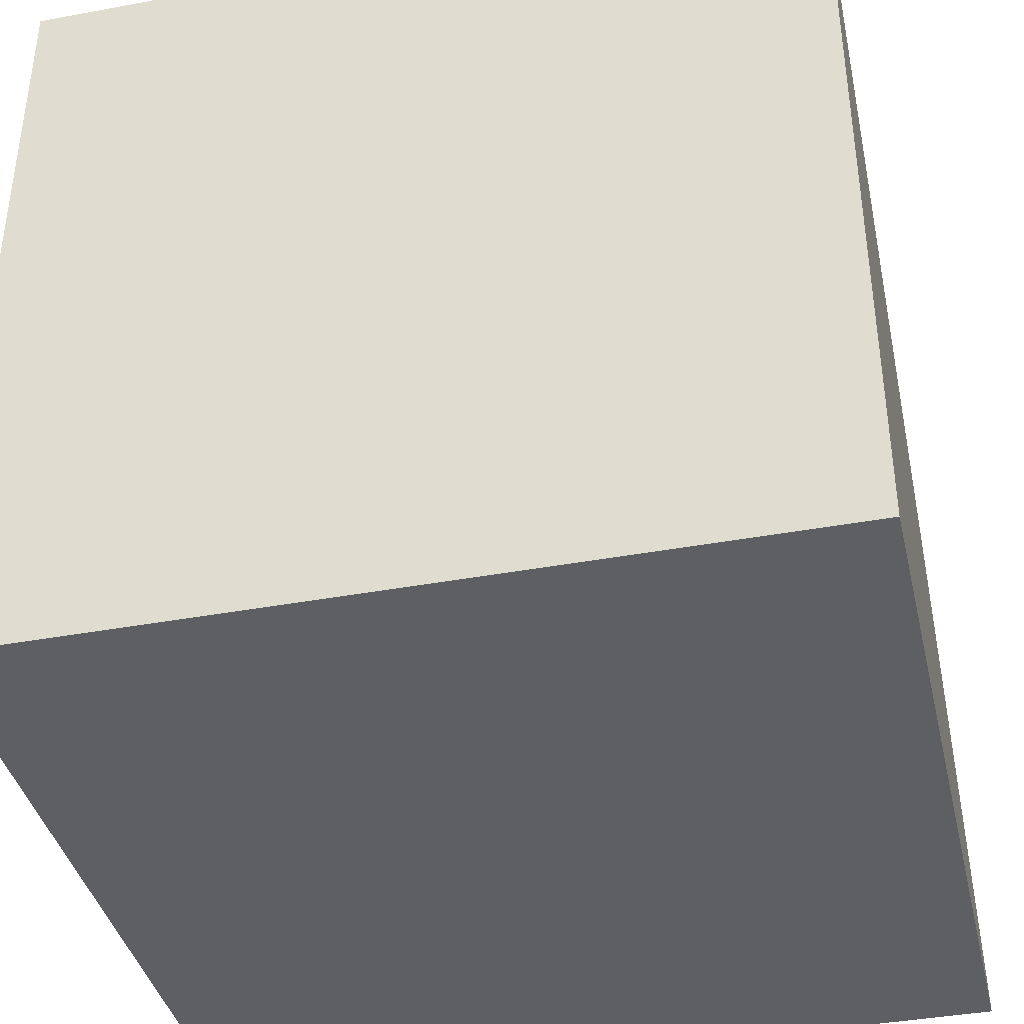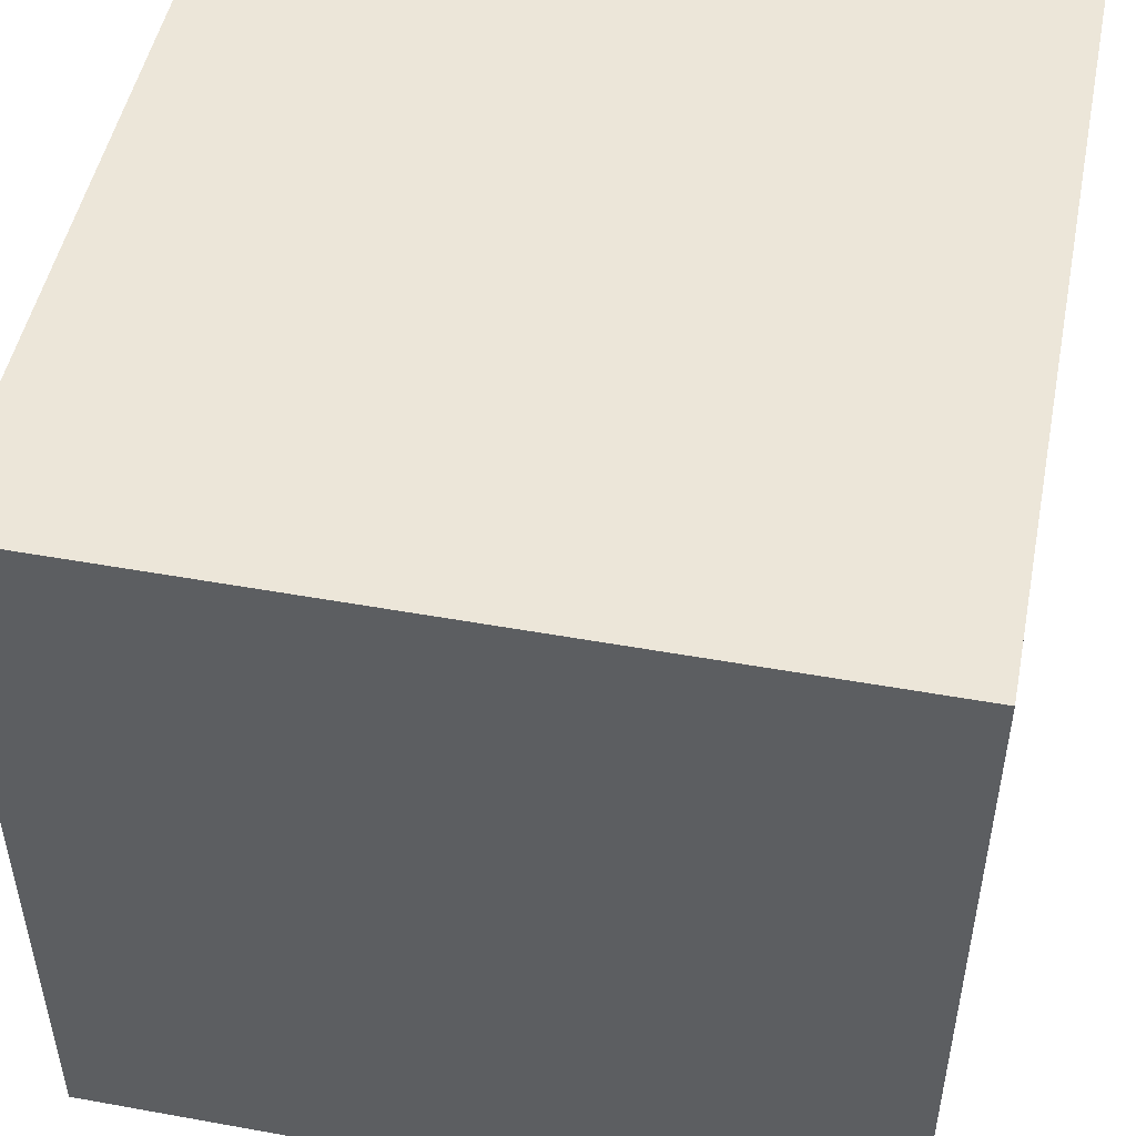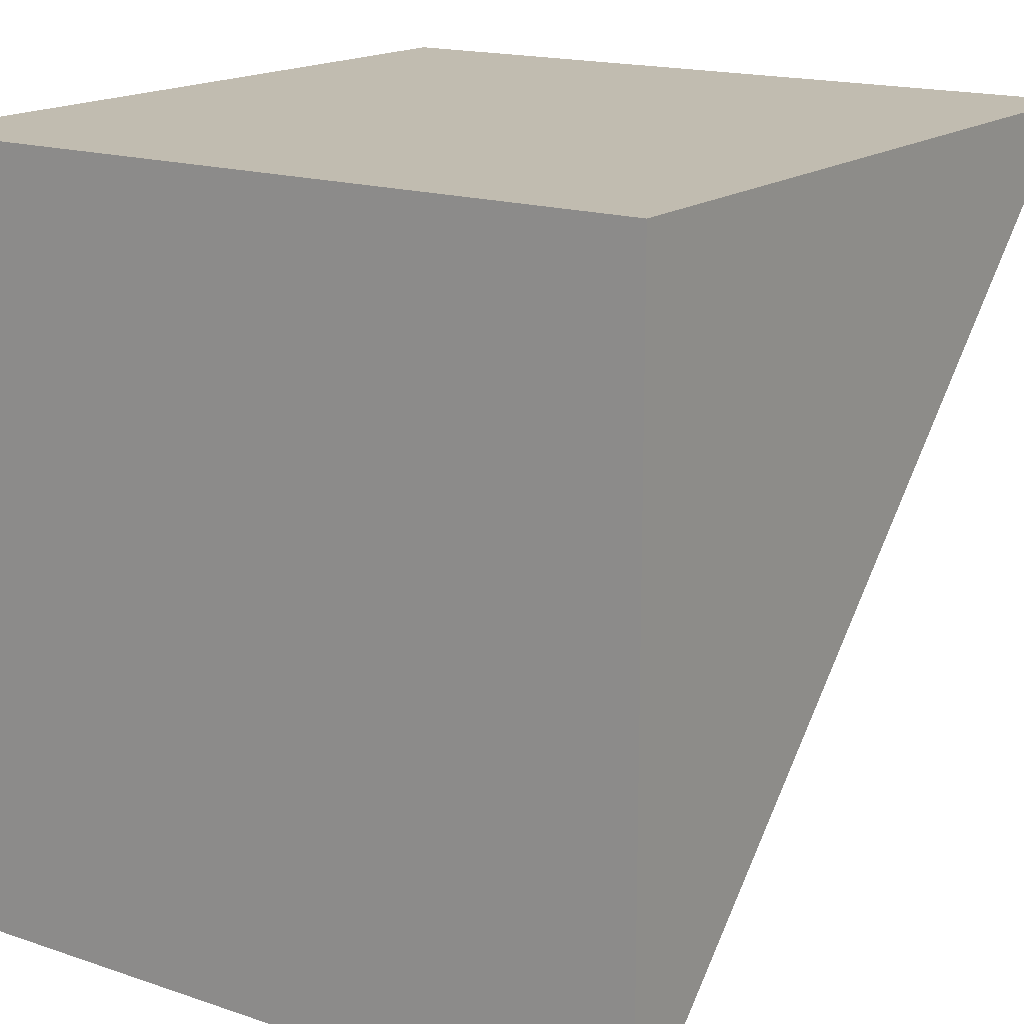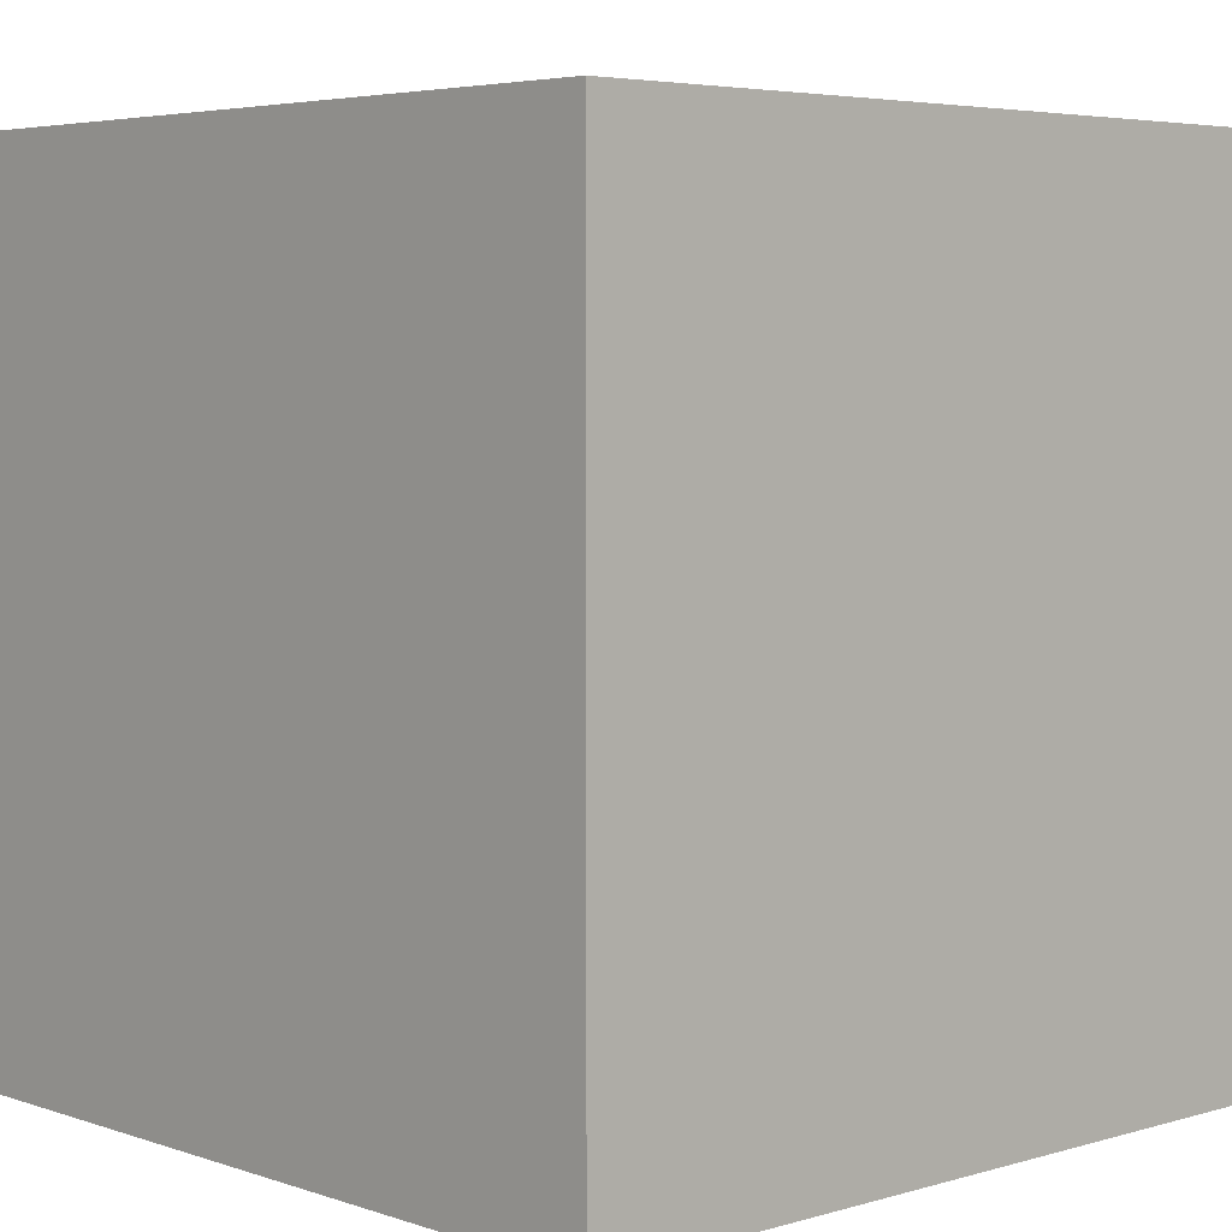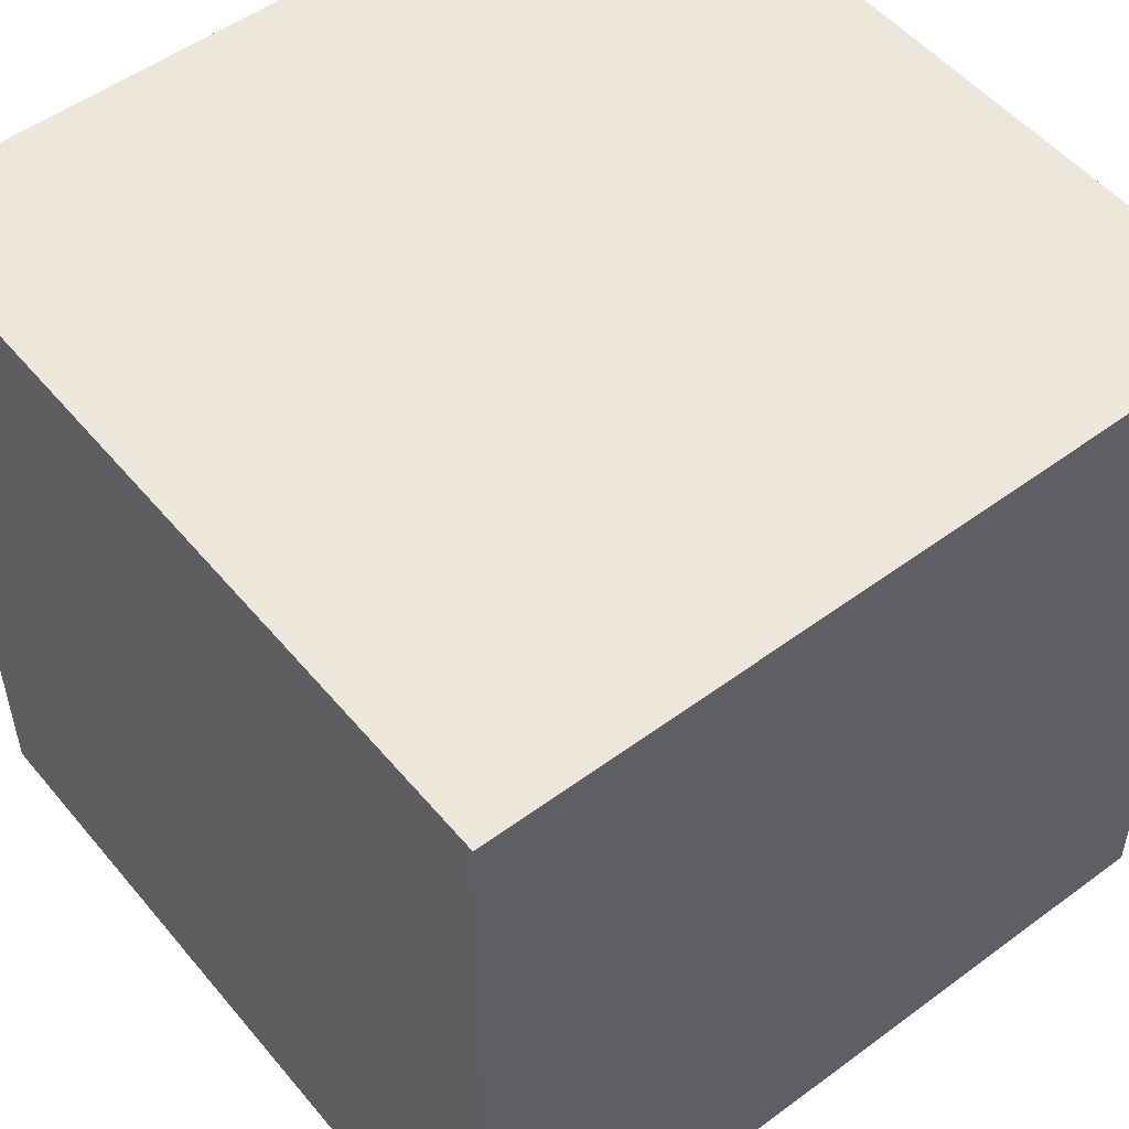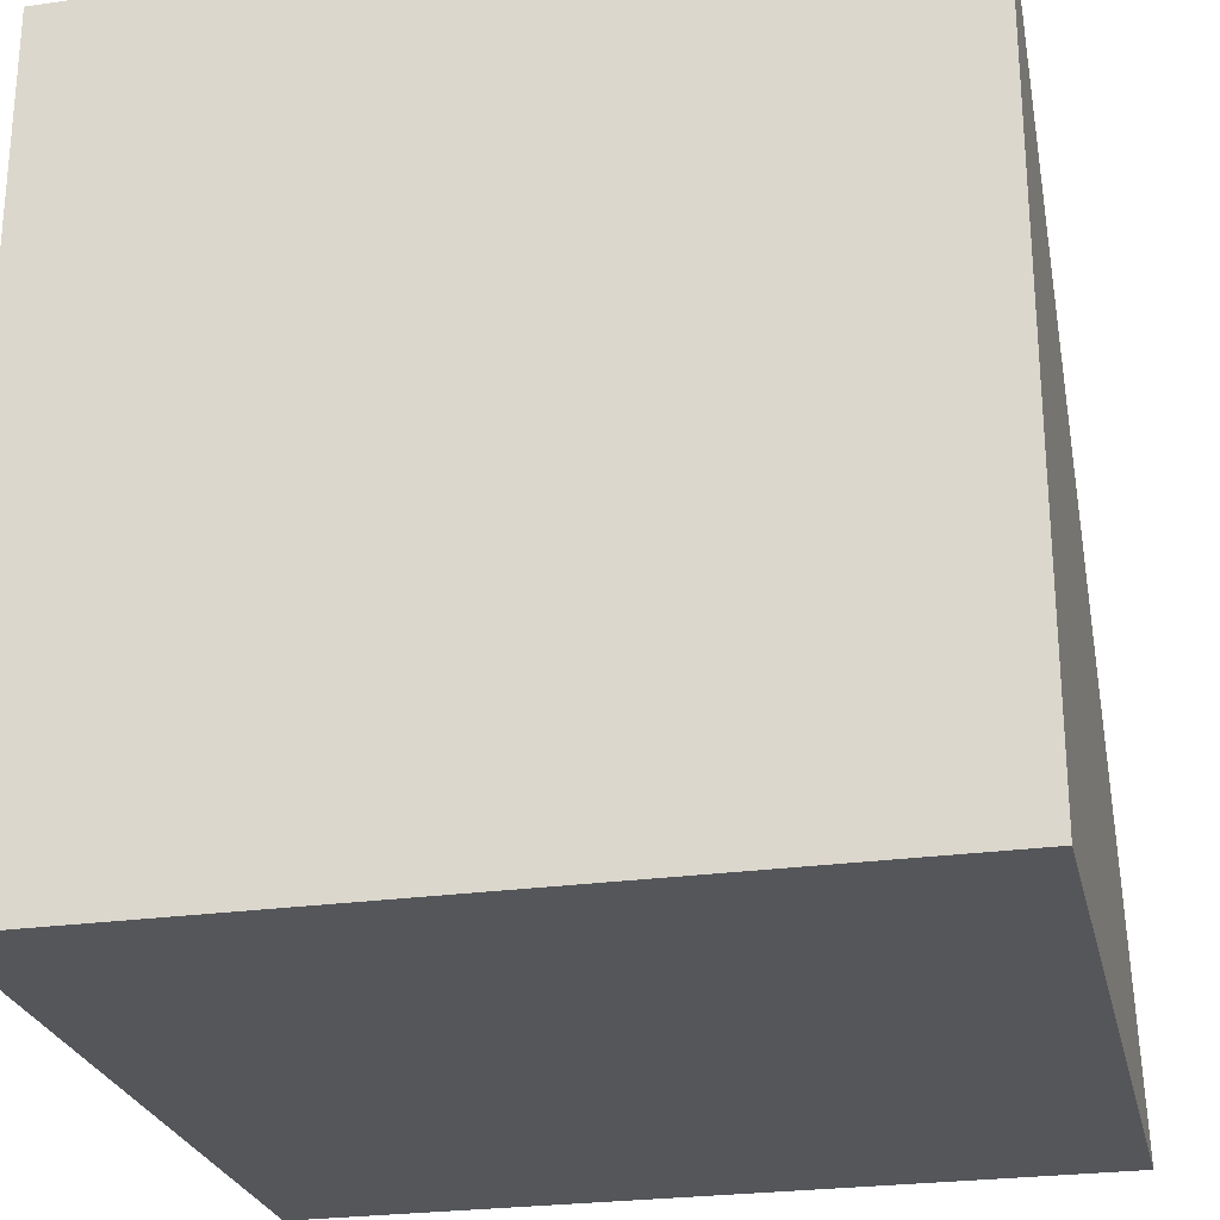
<metadata>
{"format":"obj","ext":"obj","renderer":"f3d","projection":"perspective","resolution":1024,"background":"white","views":[{"elev":-39.5,"azim":103.0,"up":"+Y"},{"elev":49.4,"azim":101.3,"up":"+Z"},{"elev":16.6,"azim":124.5,"up":"+Z"},{"elev":4.7,"azim":47.0,"up":"+Z"},{"elev":52.1,"azim":51.4,"up":"+Z"},{"elev":-25.6,"azim":102.6,"up":"+Y"}]}
</metadata>
<code>
o Cube_Cube.001
v -1 0 1
v -1 2 1
v -1 0 -1
v 1 0 1
v 1 2 1
v 1 0 -1
v 1 2 -1
f 5 4 6
f 2 1 4
f 3 6 4
f 2 3 1
f 3 7 6
f 7 3 2
f 7 5 6
f 5 2 4
f 1 3 4
f 5 7 2

</code>
